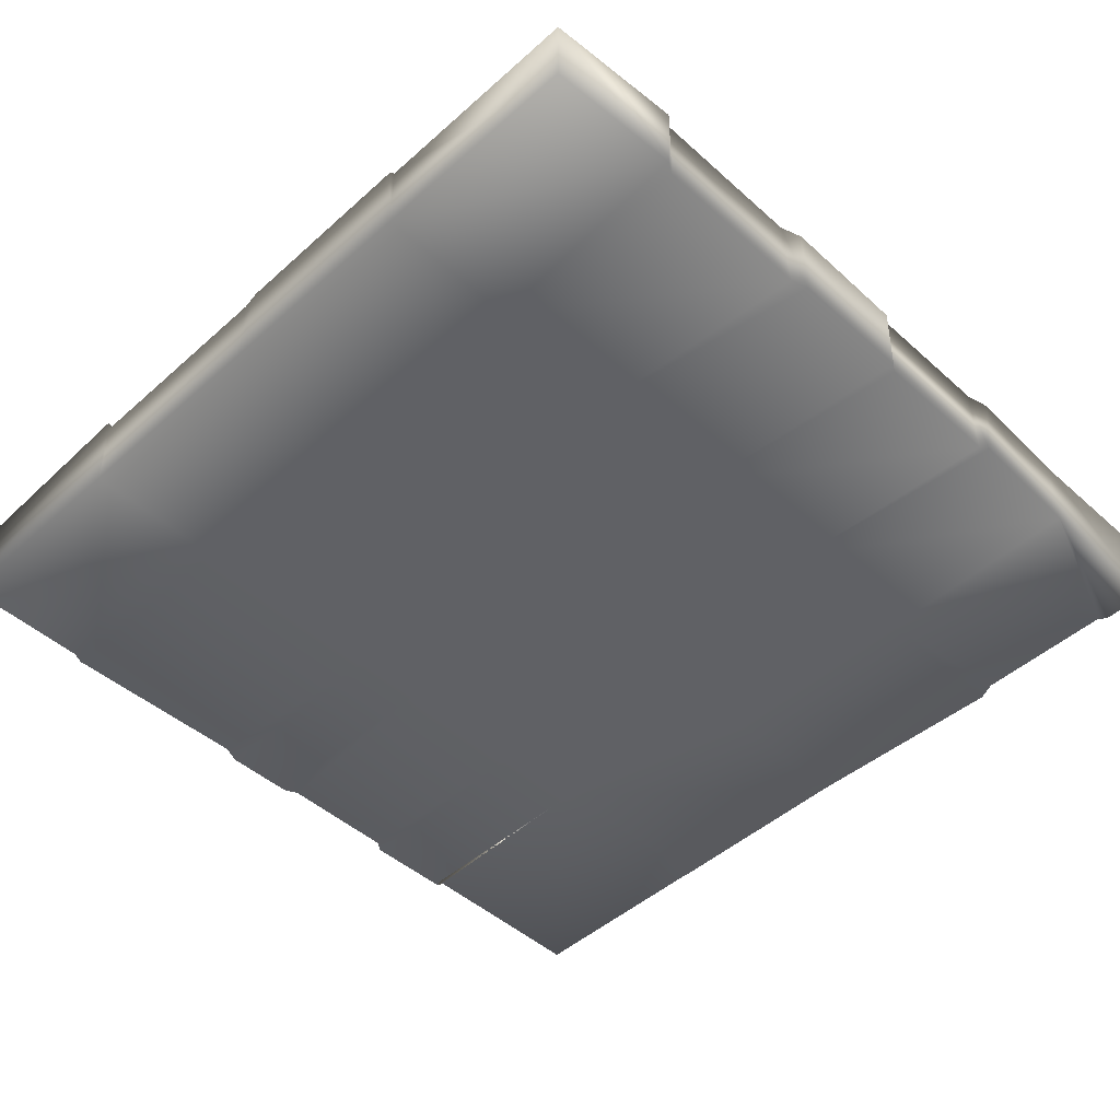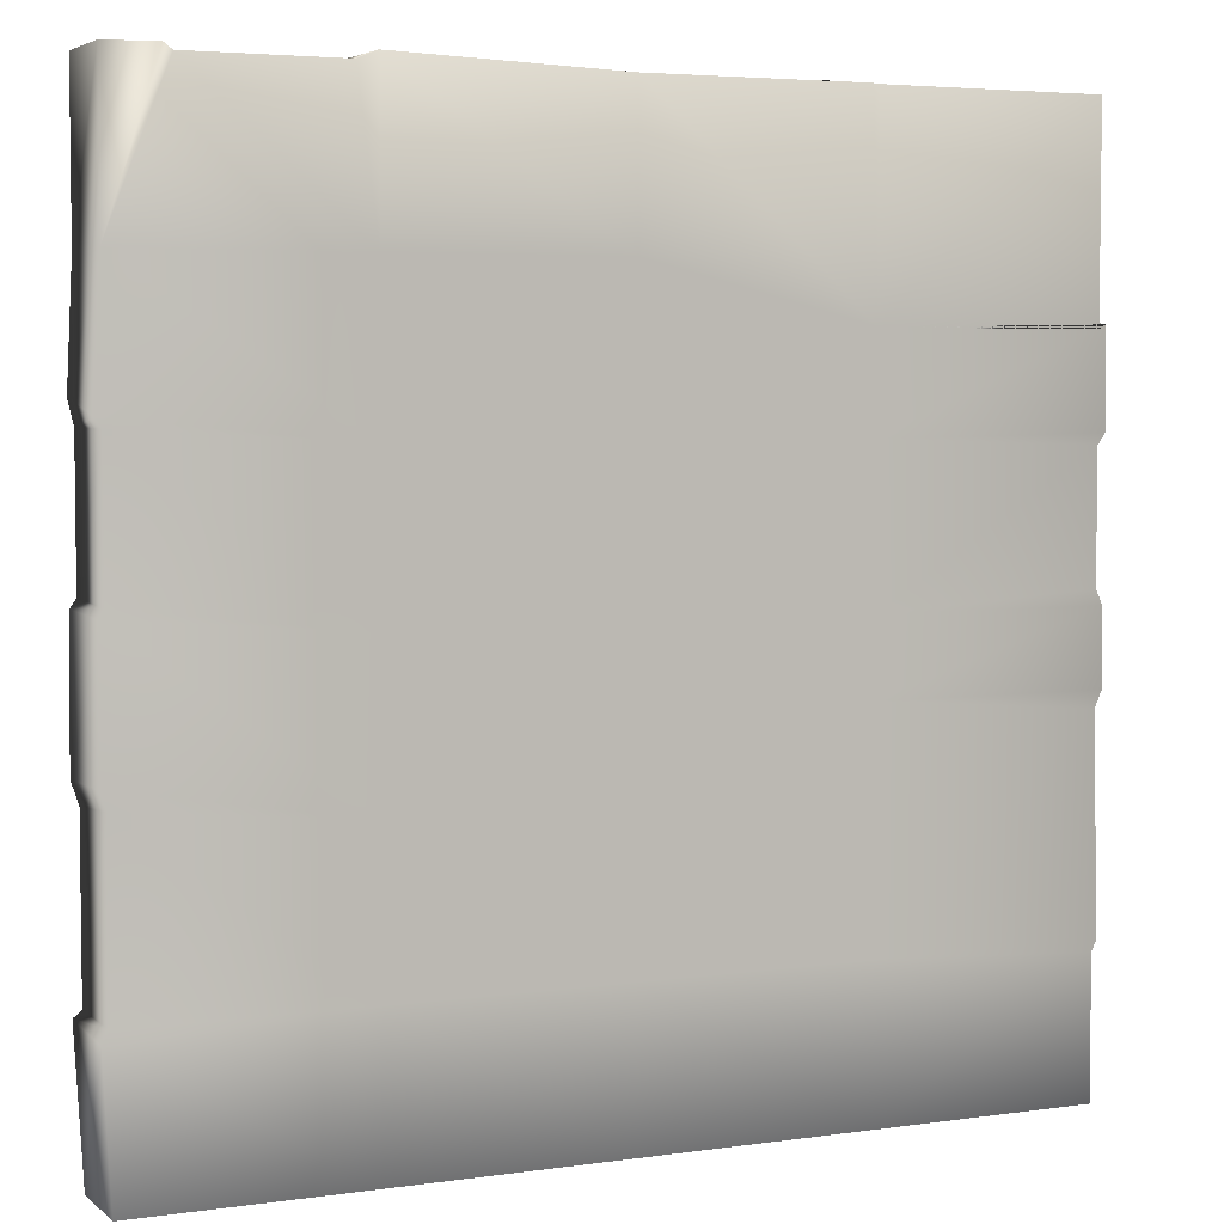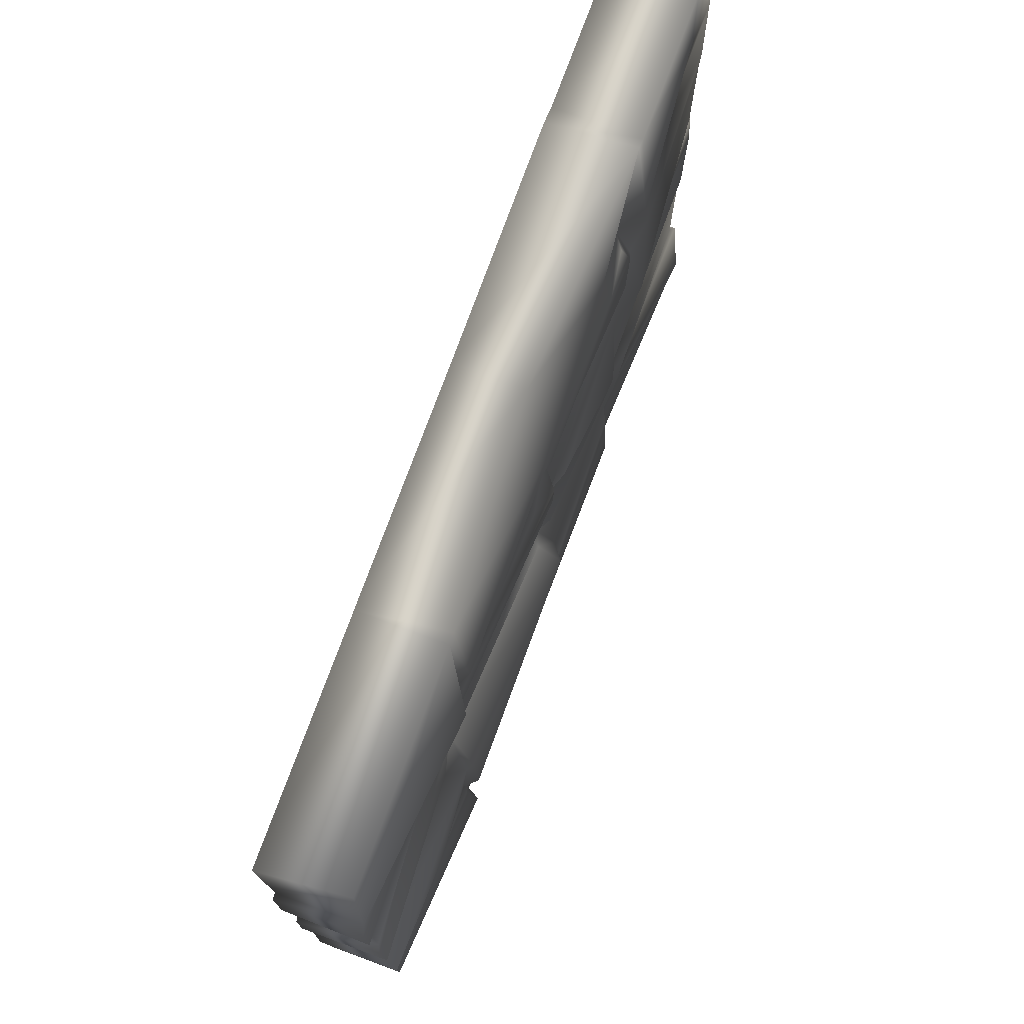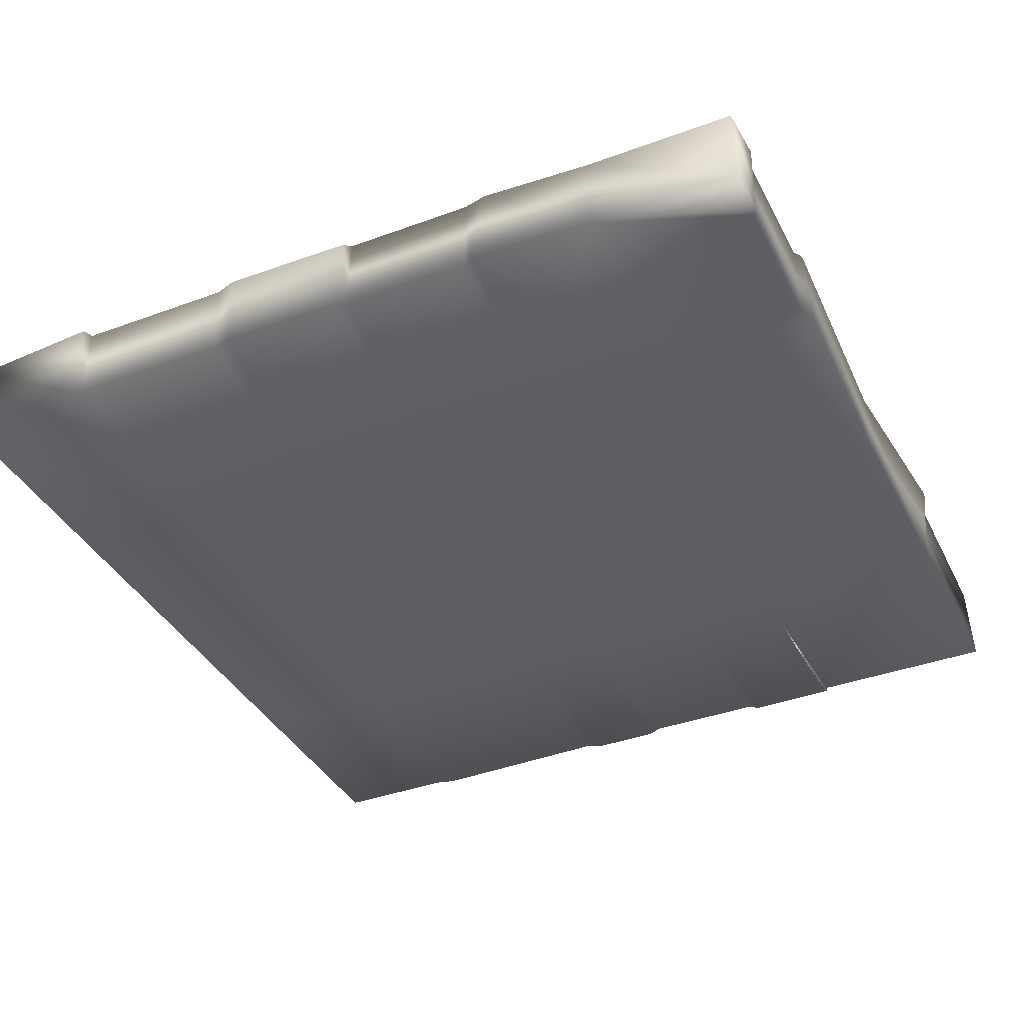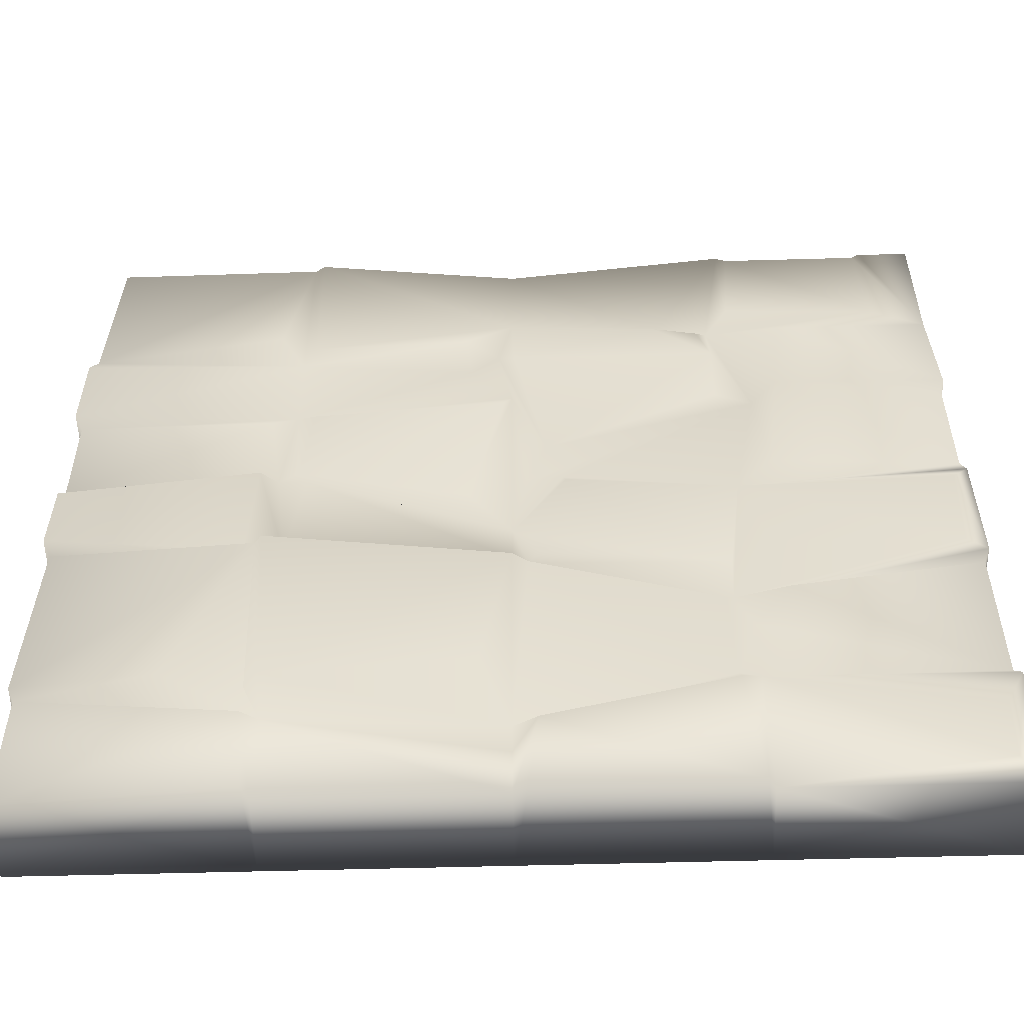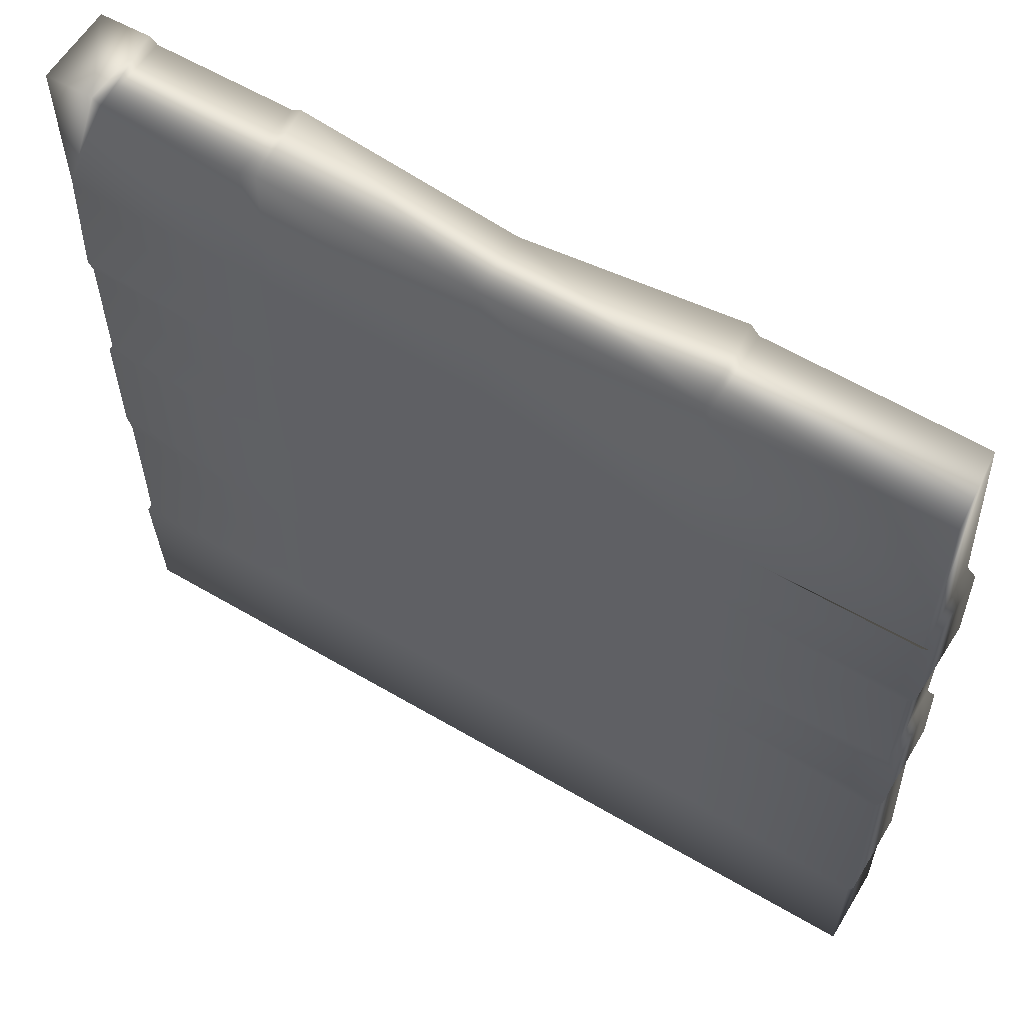
<metadata>
{"format":"obj","ext":"obj","renderer":"f3d","projection":"perspective","resolution":1024,"background":"white","views":[{"elev":-47.7,"azim":44.9,"up":"+Z"},{"elev":4.4,"azim":155.2,"up":"+Y"},{"elev":76.3,"azim":-69.7,"up":"+Y"},{"elev":-38.2,"azim":115.0,"up":"+Z"},{"elev":-54.6,"azim":1.7,"up":"+Y"},{"elev":59.6,"azim":-148.9,"up":"+Y"}]}
</metadata>
<code>
g default
v -1.985 0 0.148
v 2.033 0 0.148
v -1.95 4.007 0.148
v 2.033 4.04 0.148
v -1.985 4.017 -0.2257
v 2.033 4.04 -0.2257
v -1.985 0 -0.2257
v 2.033 0 -0.2257
v -2.008 0.6696 0.1729
v 2.033 0.6696 0.148
v 2.033 0.6696 -0.2257
v -2.008 0.6696 -0.2257
v -2.019 1.674 0.1794
v 2.065 1.495 0.148
v 2.057 1.504 -0.2257
v -2.019 1.674 -0.2257
v -2.016 2.057 0.1629
v 2.06 2.098 0.148
v 2.056 2.088 -0.2257
v -2.016 2.009 -0.2257
v -2.028 2.695 0.1594
v 2.033 2.736 0.148
v 2.033 2.736 -0.2257
v -2.019 2.695 -0.2257
v -1.985 3.178 0.148
v 2.033 3.348 0.148
v 2.033 3.348 -0.2257
v -1.985 3.102 -0.2257
v -0.9804 0 0.148
v -0.9804 0 -0.2257
v -0.9804 0.6696 -0.2257
v -0.9804 1.674 -0.2257
v -0.9804 2.009 -0.2257
v -0.9804 2.678 -0.2257
v -0.9804 3.102 -0.2257
v -0.9804 4.017 -0.2257
v -0.9804 4.017 0.148
v -0.9804 3.102 0.148
v -0.9804 2.678 0.121
v -1.042 2.228 0.07377
v -0.9804 1.674 0.08638
v -0.9804 0.4708 0.148
v 0.02399 0 0.148
v 0.02399 0 -0.2257
v 0.02399 0.6696 -0.2257
v 0.02399 1.472 -0.2257
v 0.02399 2.098 -0.225
v 0.02399 2.678 -0.2215
v 0.02399 3.348 -0.2255
v 0.02399 4.017 -0.2257
v 0.02399 4.017 0.07603
v 0.02399 3.348 0.1897
v 0.02399 2.678 0.208
v 0.02399 1.826 0.06026
v 0.02399 1.513 0.148
v 0.02399 0.3947 0.148
v 1.028 0 0.148
v 1.028 0 -0.2257
v 1.028 0.6696 -0.2257
v 1.028 1.339 -0.2257
v 1.028 2.009 -0.2257
v 1.028 2.678 -0.2257
v 1.028 3.348 -0.2257
v 1.028 4.053 -0.2257
v 1.064 4.044 0.148
v 0.9685 3.348 0.115
v 1.141 2.678 0.148
v 1.028 2.009 0.148
v 0.951 1.192 0.148
v 1.028 0.6696 0.148
v -2.022 3.122 0.1594
v -2.014 3.122 -0.2257
v -1.985 2.596 0.148
v -1.985 2.646 -0.2257
v -1.985 2.077 -0.2257
v -1.985 2.077 0.148
v -1.985 1.597 0.148
v -1.985 1.597 -0.2257
v -1.985 0.6176 -0.2257
v -1.985 0.6176 0.148
v -0.9397 4.064 0.148
v -0.957 4.02 -0.2257
v -0.92 3.189 0.1899
v -1.088 1.582 0.2074
v -1.058 1.605 0.2282
v 0.02399 1.39 0.2622
v -1.411 0.7253 0.1904
v -1.092 2.246 0.07551
v -1.095 2.64 0.1282
v -1.072 0.6523 0.148
v -0.1117 0.7446 0.2207
v 0.02399 0.2427 0.148
v 0.1303 0.4123 0.1843
v -0.2001 3.293 0.1492
v -0.1669 2.95 0.1857
v -0.04063 3.099 0.1688
v 0.9745 3.065 0.1912
v 1.113 4.017 0.148
v 1.113 4.017 -0.2257
v 1.071 3.421 0.2061
v 1.758 4.017 0.148
v 1.784 3.479 0.148
v 1.77 4.017 -0.2257
v 1.807 4.045 -0.2257
v 1.792 4.048 0.148
v 1.312 3.348 0.148
v 1.26 2.804 0.1829
v 1.188 2.115 0.2139
v 2.057 2.842 0.148
v 2.057 2.776 -0.2257
v 2.033 2.138 0.148
v 2.033 2.124 -0.2257
v 0.7278 3.348 0.148
v 0.1787 2.401 0.1167
v 0.253 2.107 0.1496
v 0.09213 2.088 0.1498
v -0.1734 1.996 0.1416
v 0.9386 0.6933 0.148
v 0.9163 1.159 0.1773
v 1.028 0.9642 0.1824
v 1.193 1.206 0.1944
v 2.033 1.399 0.148
v 2.033 1.425 -0.2257
v 1.963 0.3904 0.2265
v 1.96 0.09878 0.1966
v 2.064 0.6364 0.1662
v 2.064 0.6156 -0.2257
v -1.084 3.218 0.2344
v 0.09475 1.404 0.2055
v 0.09172 1.513 0.1159
v 1.144 1.563 0.1695
v 1.972 1.543 0.1694
v 1.988 2.017 0.1695
v 0.2629 2.046 0.1799
v 0.9576 1.386 0.1925
v 0.1529 1.562 0.1604
v 0.03486 3.073 0.1842
v 0.7044 3.293 0.1948
v 0.97 2.701 0.187
v 0.9171 3.293 0.1619
v -1.004 0.6745 0.2221
v -1.12 2.215 0.1411
v -1.149 1.644 0.129
v -0.9486 2.223 0.1221
v -0.8992 2.124 0.1456
v -0.8993 2.663 0.145
v -0.0147 2.635 0.2148
v -1.063 0.4939 0.1758
v -1.012 0 0.2102
v 0.08647 0 0.1809
v 0.9447 0.6372 0.1815
v 0.9987 0 0.1912
g muro_1 muro_1
f 65 66 100 98
f 64 65 98 99
f 63 64 99
f 57 58 8 2
f 26 27 6 4
f 28 25 3 5
f 70 124 126 10
f 126 127 11 10
f 127 59 11
f 79 80 9 12
f 69 121 122 14
f 122 123 15 14
f 123 60 15
f 12 9 77 78
f 68 131 132 133
f 14 15 19 18
f 60 61 19 15
f 16 13 17 20
f 107 108 111 22
f 111 112 23 22
f 61 62 23 112
f 75 76 73 74
f 106 107 109 26
f 109 110 27 26
f 62 63 27 110
f 24 21 71 72
f 149 30 29
f 12 31 79
f 78 32 31 12
f 20 33 32 16
f 74 34 33 75
f 72 35 34 24
f 5 36 35 28
f 3 37 36 5
f 25 38 128
f 21 39 38 71
f 76 88 89 73
f 142 143 41 40
f 84 85 41
f 80 148 42 87 9
f 29 30 44 43
f 30 31 45 44
f 31 32 46 45
f 32 33 47 46
f 33 34 48 47
f 34 35 49 48
f 35 36 82
f 36 37 81 82
f 83 38 94 52
f 94 95 96 52
f 53 147 117 54
f 145 41 55 54
f 41 85 86 55
f 42 92 56
f 152 58 57
f 44 45 59 58
f 45 46 60 59
f 46 47 61 60
f 47 48 62 61
f 48 49 63 62
f 49 50 64 63
f 50 51 65 64
f 51 52 113 65
f 97 137 114 139
f 114 116 67
f 134 135 68
f 55 86 129 130
f 118 151 70
f 71 38 25
f 72 71 25 28
f 28 35 72
f 73 89 39 21
f 74 73 21 24
f 24 34 74
f 75 33 20
f 20 17 76 75
f 17 142 40 88 76
f 77 84 143 13
f 78 77 13 16
f 16 32 78
f 79 31 30 7
f 7 1 80 79
f 148 149 29 42
f 81 83 52 51
f 82 81 51 50
f 35 82 50 49
f 37 38 83 81
f 84 90 141 85
f 86 85 141 91
f 56 129 86
f 9 87 84 77
f 89 88 40 39
f 86 91 56
f 42 141 90
f 84 87 42 90
f 42 29 43 92
f 70 151 152 57
f 95 39 53
f 38 39 95 94
f 96 95 53
f 66 97 67
f 105 26 4
f 99 98 101 103
f 63 99 103 27
f 102 106 26
f 104 105 4 6
f 27 104 6
f 27 103 104
f 103 101 105 104
f 101 102 26 105
f 98 100 102 101
f 66 67 107 106
f 67 68 108 107
f 109 107 22
f 22 23 110 109
f 62 110 23
f 111 108 68 18
f 18 19 112 111
f 61 112 19
f 65 113 66
f 116 54 115
f 54 55 130
f 53 54 116 114
f 67 116 115 68
f 39 146 147 53
f 54 117 144 40 145
f 114 96 53
f 69 119 120
f 120 119 118 70
f 10 120 70
f 120 10 121 69
f 10 11 123 122
f 59 60 123 11
f 125 57 2
f 126 124 125 2
f 2 8 127 126
f 58 59 127 8
f 70 57 125 124
f 25 128 37 3
f 128 38 37
f 118 119 129 56
f 130 129 119 69
f 54 136 135 134
f 68 69 131
f 69 14 132 131
f 14 18 133 132
f 18 68 133
f 69 68 135
f 68 115 134
f 54 130 136
f 130 69 135 136
f 115 54 134
f 52 96 137
f 113 52 138
f 67 97 139
f 114 67 139
f 97 66 140
f 66 113 138 140
f 96 114 137
f 13 143 142 17
f 143 84 41
f 39 40 144 146
f 40 41 145
f 147 146 144 117
f 1 149 148 80
f 7 30 149 1
f 43 150 93 92
f 43 44 150
f 152 151 93 150
f 150 44 58 152
f 122 121 10
f 56 91 141 42
f 56 92 93
f 56 93 151 118
f 137 138 52
f 97 140 138
f 97 138 137
f 102 100 66 106

</code>
